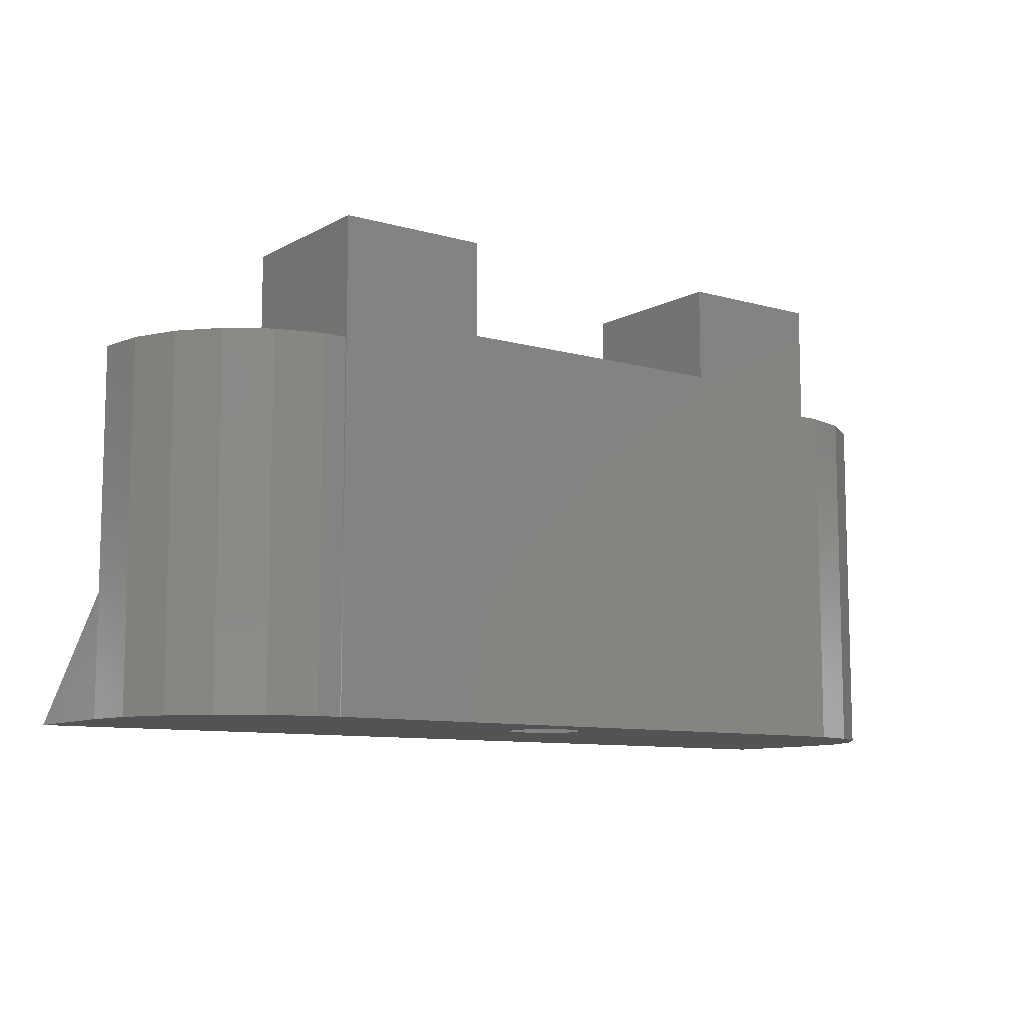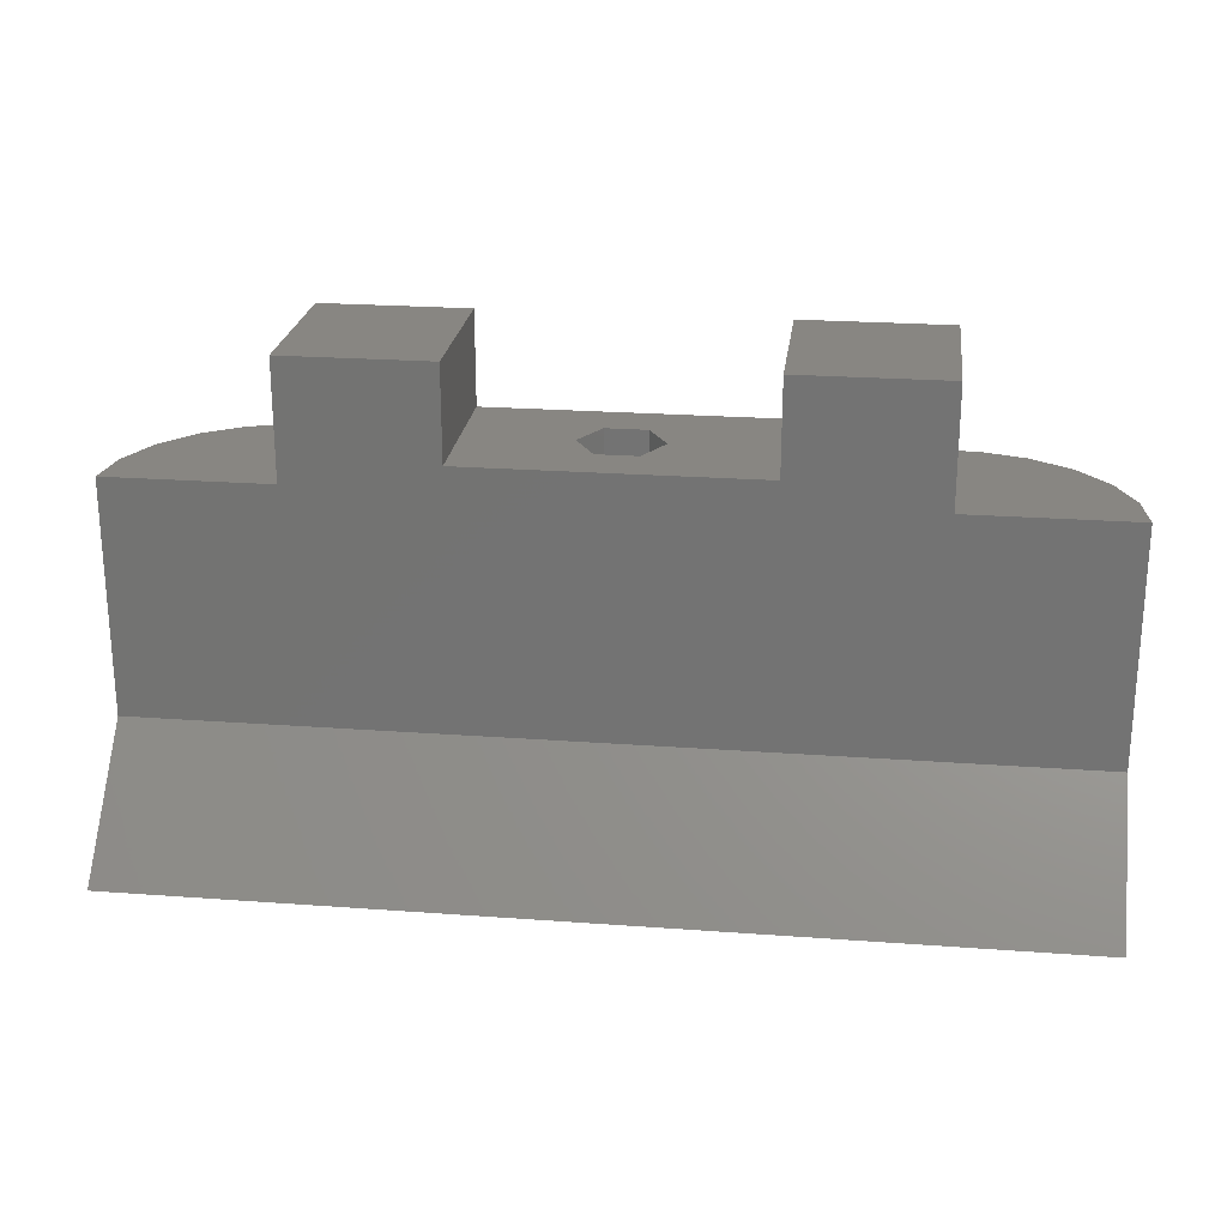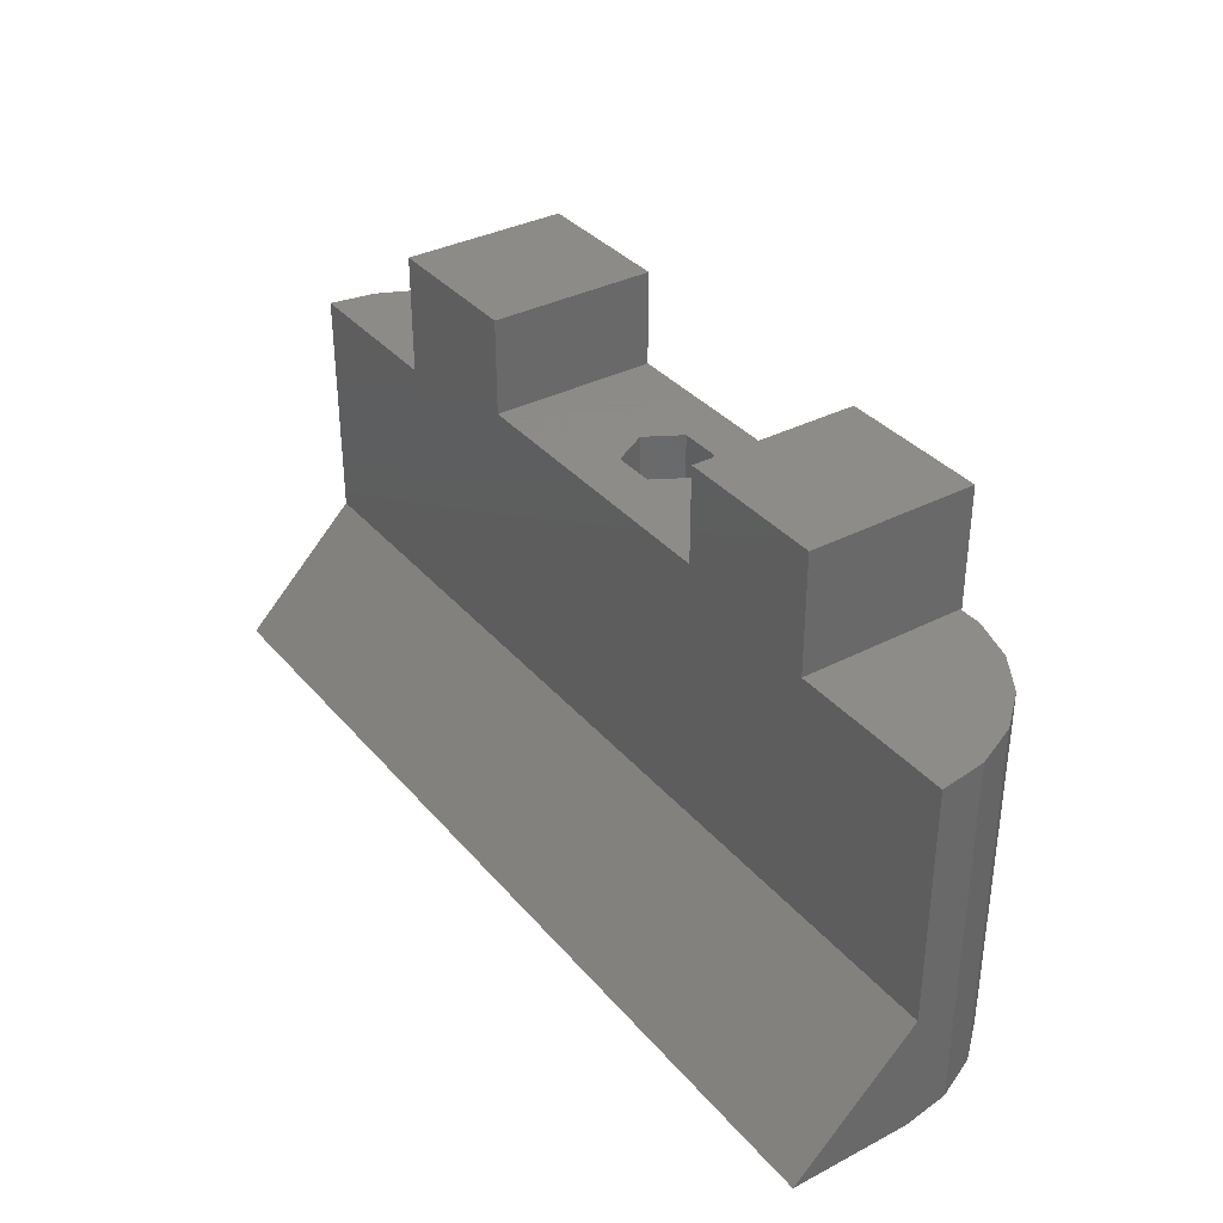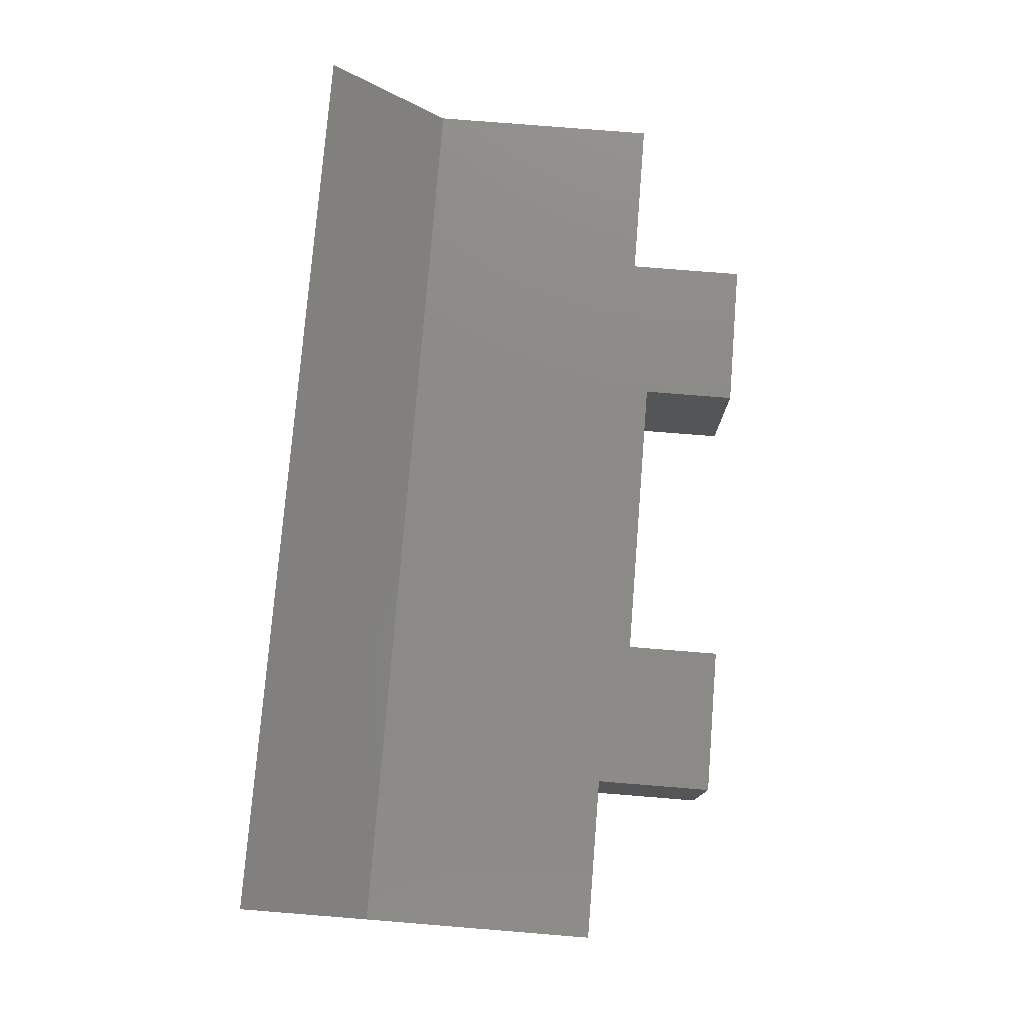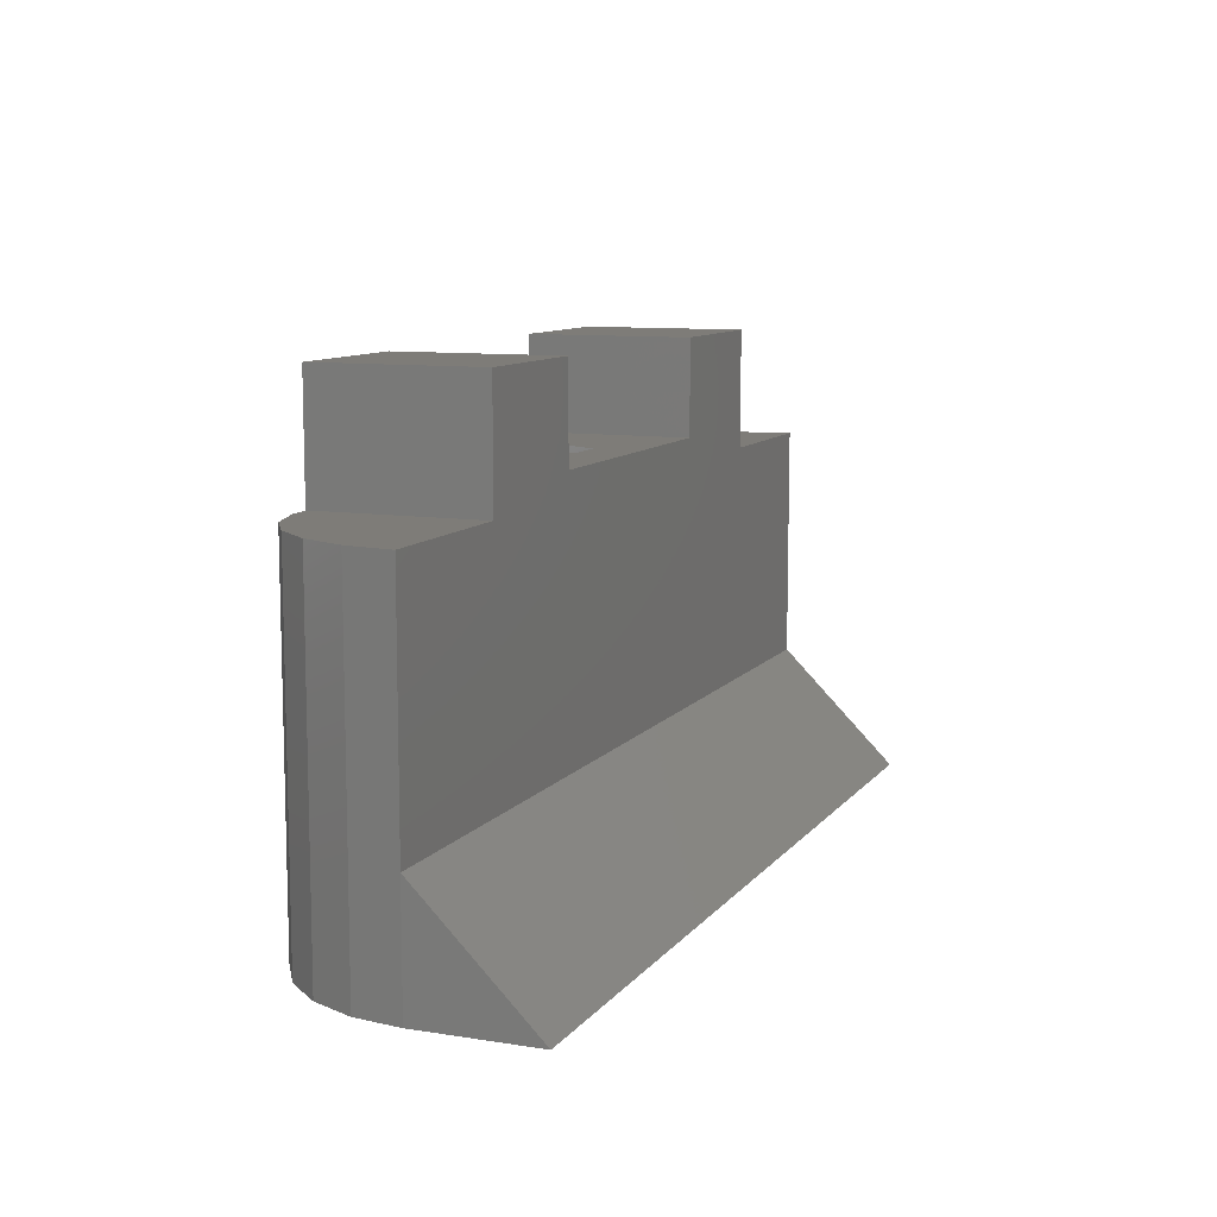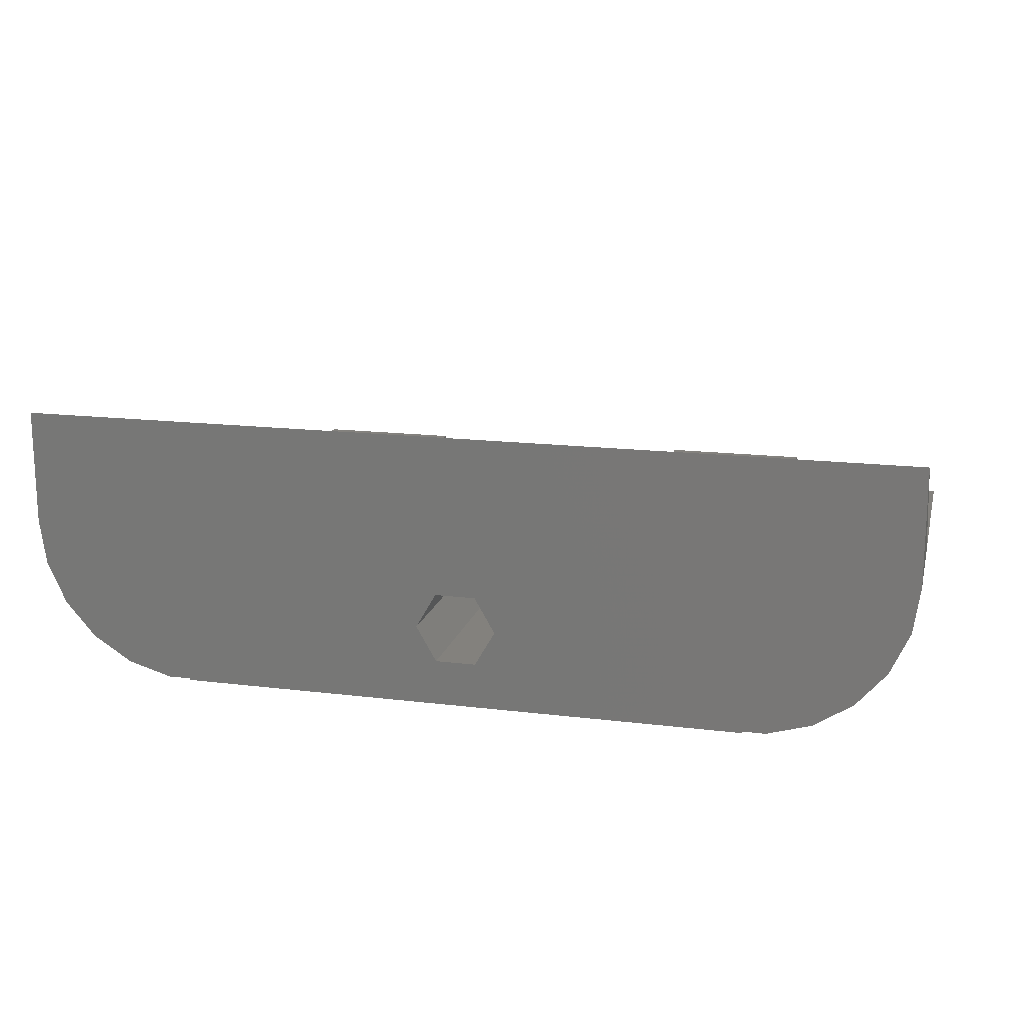
<metadata>
{"format":"stl","ext":"stl","renderer":"f3d","projection":"perspective","resolution":1024,"background":"white","views":[{"elev":-9.5,"azim":-36.2,"up":"+Z"},{"elev":23.4,"azim":-172.9,"up":"+Z"},{"elev":35.2,"azim":-124.5,"up":"+Z"},{"elev":77.2,"azim":-85.4,"up":"+Y"},{"elev":9.9,"azim":112.0,"up":"+Z"},{"elev":16.1,"azim":-165.8,"up":"+Y"}]}
</metadata>
<code>
# stl→obj: 66 verts, 132 faces
v -19.5 3.5 15
v -19.5 3.5 5
v -19.22 1.528 15
v -19.5 3.5 -2.388e-15
v -19.22 1.528 -2.353e-15
v -12.5 3.5 20
v -6.2 3.5 20
v -12.5 3.5 15
v -6.2 3.5 16
v 6.2 3.5 16
v 6.2 3.5 20
v 12.5 3.5 20
v 12.5 3.5 15
v 19.5 3.5 5
v 19.5 3.5 15
v 19.5 3.5 6.718e-15
v -18.39 -0.284 15
v -17.08 -1.79 15
v -13.5 -3.429 15
v -15.41 -2.867 15
v -12.5 -3.429 15
v -18.39 -0.284 -2.252e-15
v 0 3.5 0
v 19.5 3.5 2.388e-15
v 19.22 1.528 2.353e-15
v 0.875 1.516 1.072e-16
v 18.39 -0.284 2.252e-15
v 0.875 -1.516 1.072e-16
v 15.41 -2.867 1.887e-15
v 13.5 -3.429 1.653e-15
v 1.75 0 2.143e-16
v 17.08 -1.79 2.092e-15
v -12.5 -3.429 -1.531e-15
v 12.5 -3.5 1.531e-15
v -12.5 -3.5 -1.531e-15
v -0.875 -1.516 -1.072e-16
v -1.75 0 -2.143e-16
v -0.875 1.516 -1.072e-16
v -13.5 -3.429 -1.653e-15
v -15.41 -2.867 -1.887e-15
v -17.08 -1.79 -2.092e-15
v 12.5 -3.429 1.531e-15
v -19.5 3.5 -4.33e-15
v -19.5 8.5 -4.33e-15
v 19.5 8.5 4.33e-15
v -12.5 -3.5 20
v -12.5 -3.5 15
v 19.5 3.5 4.33e-15
v 19.22 1.528 15
v 13.5 -3.429 15
v 15.41 -2.867 15
v 17.08 -1.79 15
v 18.39 -0.284 15
v 12.5 -3.429 15
v 12.5 -3.5 20
v 12.5 -3.5 15
v 6.2 -3.5 20
v 6.2 -3.5 16
v -0.875 1.516 16
v -6.2 -3.5 16
v -1.75 0 16
v 0.875 1.516 16
v 1.75 0 16
v 0.875 -1.516 16
v -0.875 -1.516 16
v -6.2 -3.5 20
f 1 2 3
f 3 2 4
f 3 4 5
f 6 7 8
f 8 7 9
f 8 9 10
f 10 11 12
f 10 12 13
f 10 13 8
f 14 15 16
f 13 15 14
f 2 8 13
f 2 13 14
f 8 2 1
f 3 17 18
f 19 3 20
f 20 3 18
f 21 3 19
f 8 3 21
f 1 3 8
f 3 5 17
f 17 5 22
f 4 23 5
f 5 23 24
f 5 24 25
f 26 25 27
f 28 29 30
f 31 29 28
f 31 32 29
f 33 34 35
f 36 34 33
f 37 5 38
f 5 39 40
f 5 40 41
f 5 41 22
f 26 27 31
f 31 27 32
f 5 36 33
f 36 5 37
f 5 25 26
f 5 26 38
f 39 5 33
f 28 30 42
f 28 42 34
f 28 34 36
f 4 2 43
f 23 4 43
f 44 2 14
f 44 14 45
f 46 6 47
f 21 6 8
f 47 6 21
f 45 14 16
f 48 45 16
f 15 49 25
f 16 15 25
f 24 48 25
f 48 16 25
f 50 51 52
f 49 50 53
f 53 50 52
f 15 50 49
f 13 50 15
f 54 50 13
f 12 55 56
f 13 12 54
f 54 12 56
f 11 57 55
f 12 11 55
f 10 58 11
f 11 58 57
f 59 10 9
f 60 61 9
f 62 10 59
f 58 10 62
f 58 62 63
f 60 58 64
f 60 65 61
f 60 64 65
f 61 59 9
f 63 64 58
f 60 9 7
f 66 60 7
f 6 46 66
f 7 6 66
f 47 21 35
f 35 21 33
f 21 19 39
f 33 21 39
f 19 20 40
f 39 19 40
f 20 18 41
f 40 20 41
f 17 22 18
f 18 22 41
f 66 46 47
f 60 66 35
f 35 66 47
f 58 60 34
f 55 57 56
f 56 58 34
f 34 60 35
f 57 58 56
f 54 56 34
f 42 54 34
f 50 54 42
f 30 50 42
f 51 50 30
f 29 51 30
f 52 51 29
f 32 52 29
f 53 52 32
f 27 53 32
f 49 53 27
f 25 49 27
f 48 24 23
f 43 44 23
f 23 44 45
f 23 45 48
f 65 36 37
f 61 65 37
f 37 38 59
f 61 37 59
f 38 26 62
f 59 38 62
f 31 63 26
f 26 63 62
f 31 28 63
f 63 28 64
f 28 36 64
f 64 36 65
f 43 2 44

</code>
